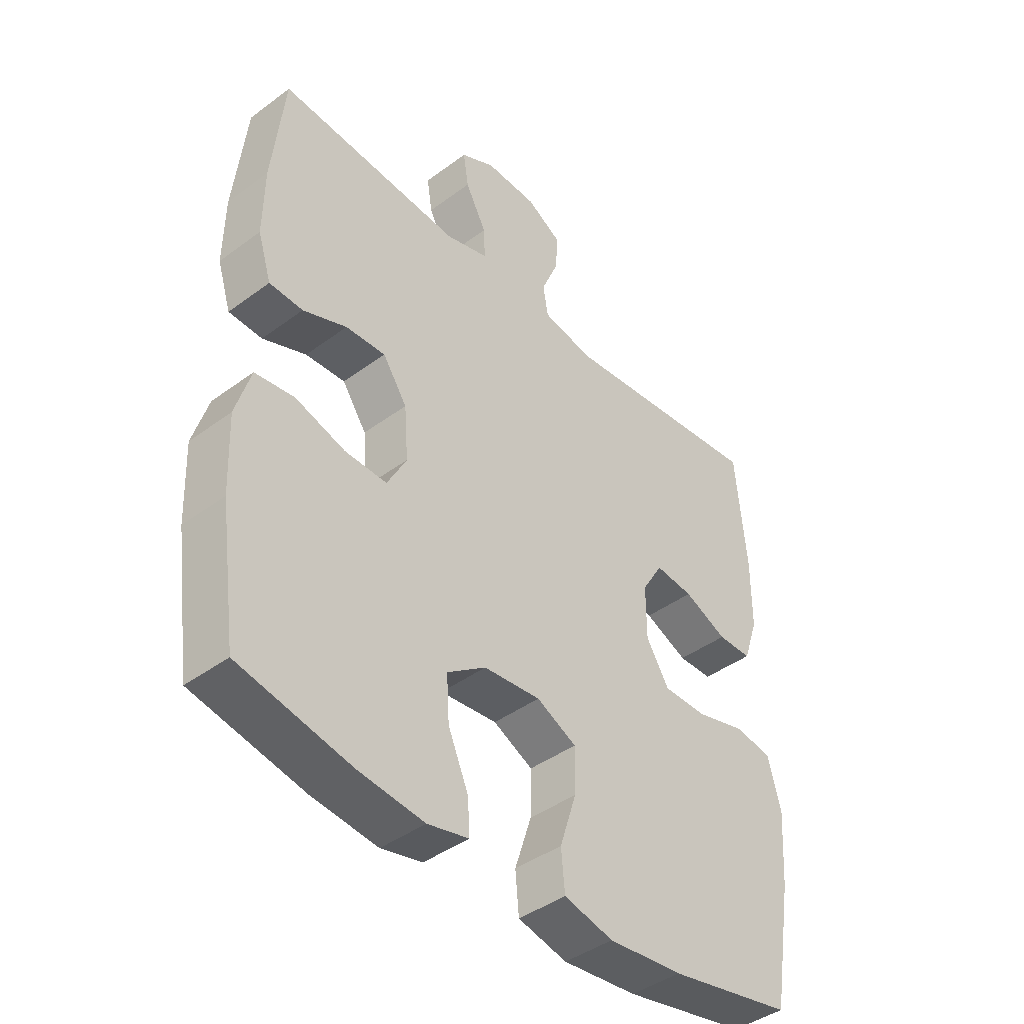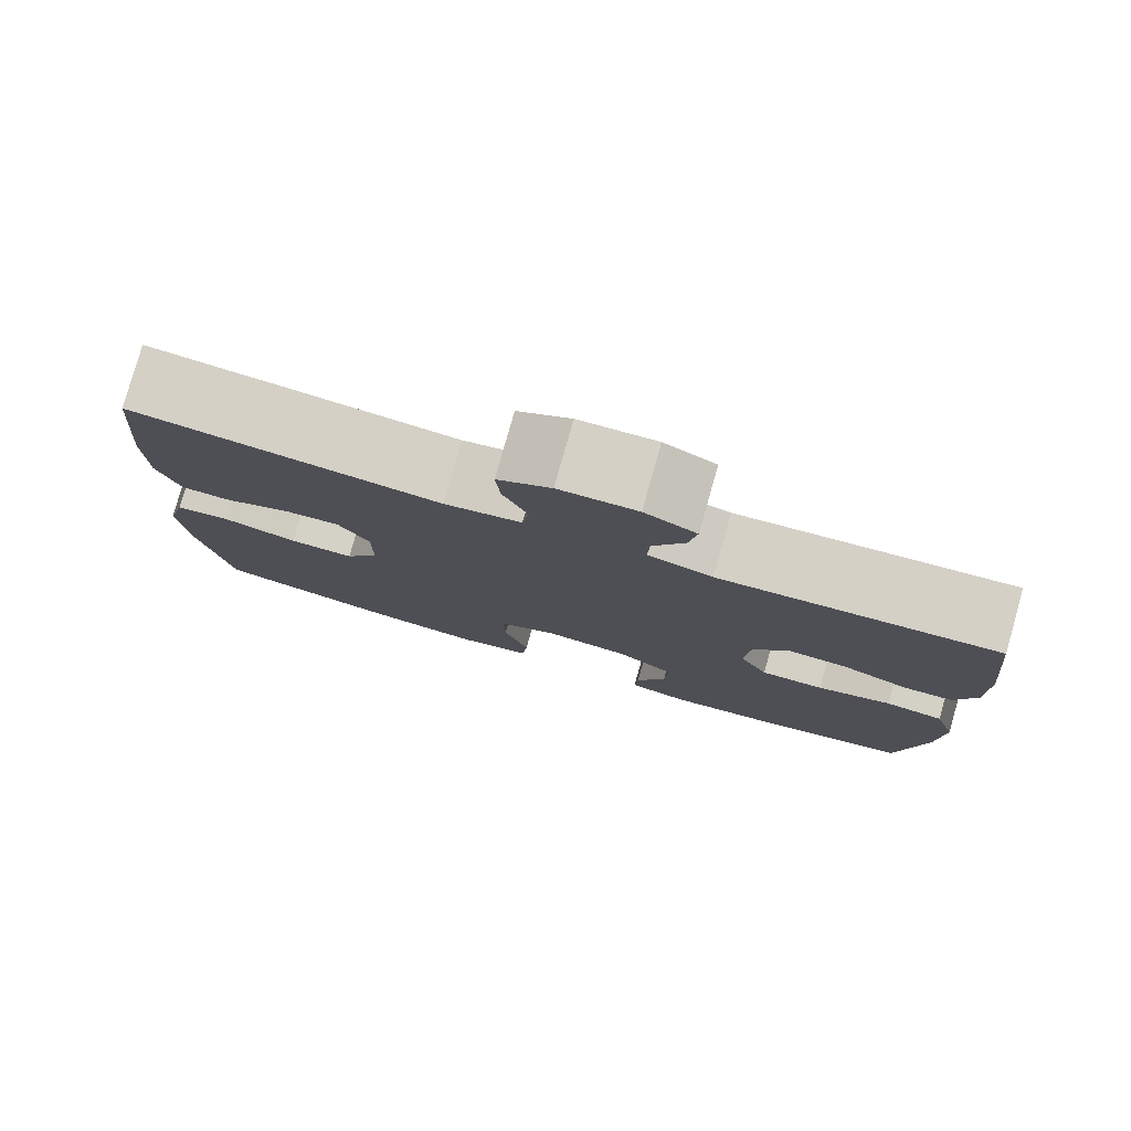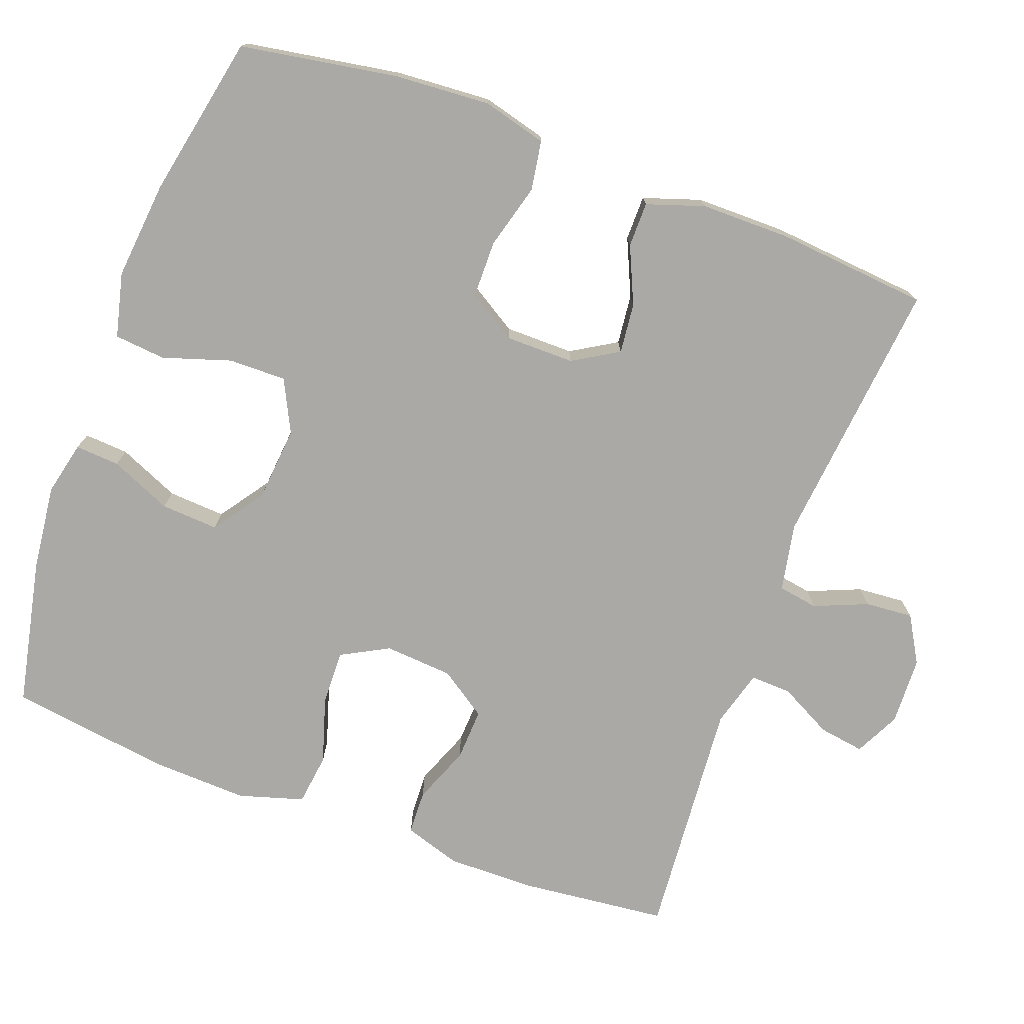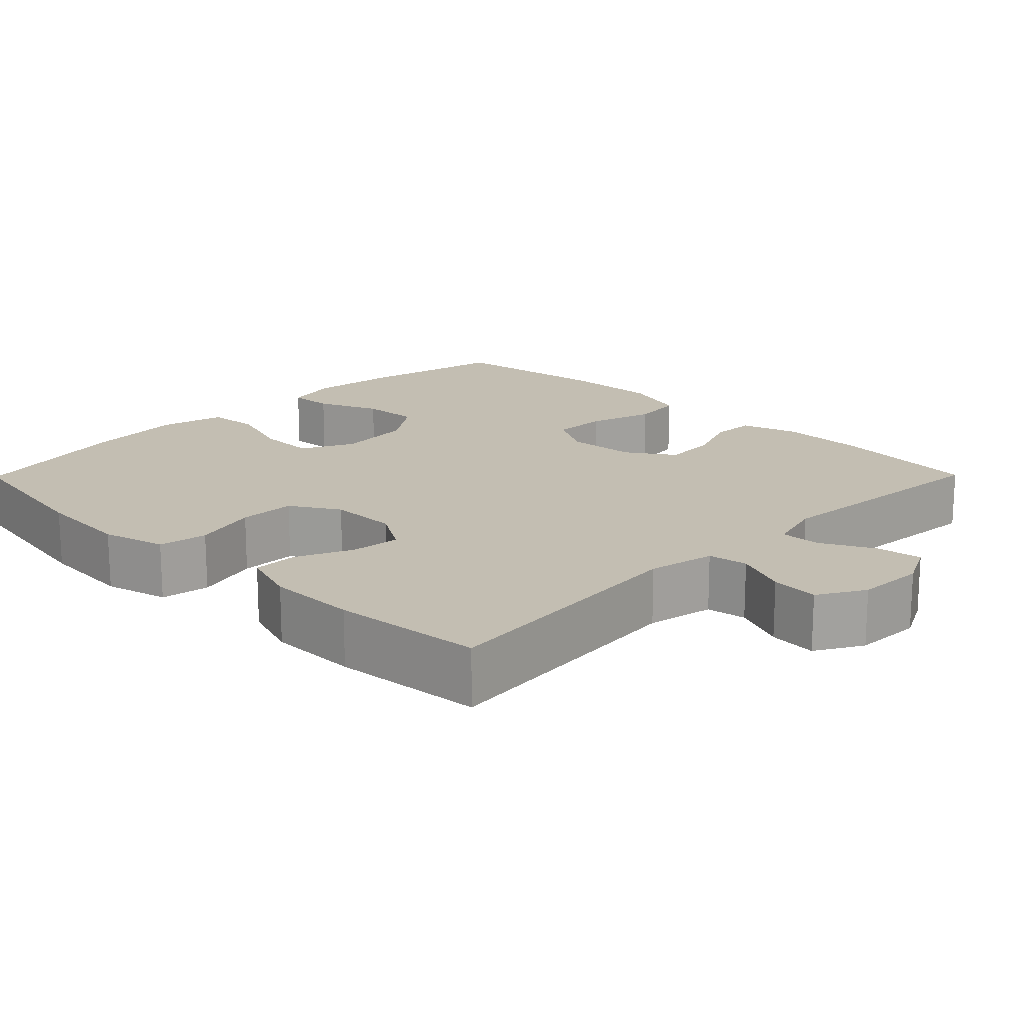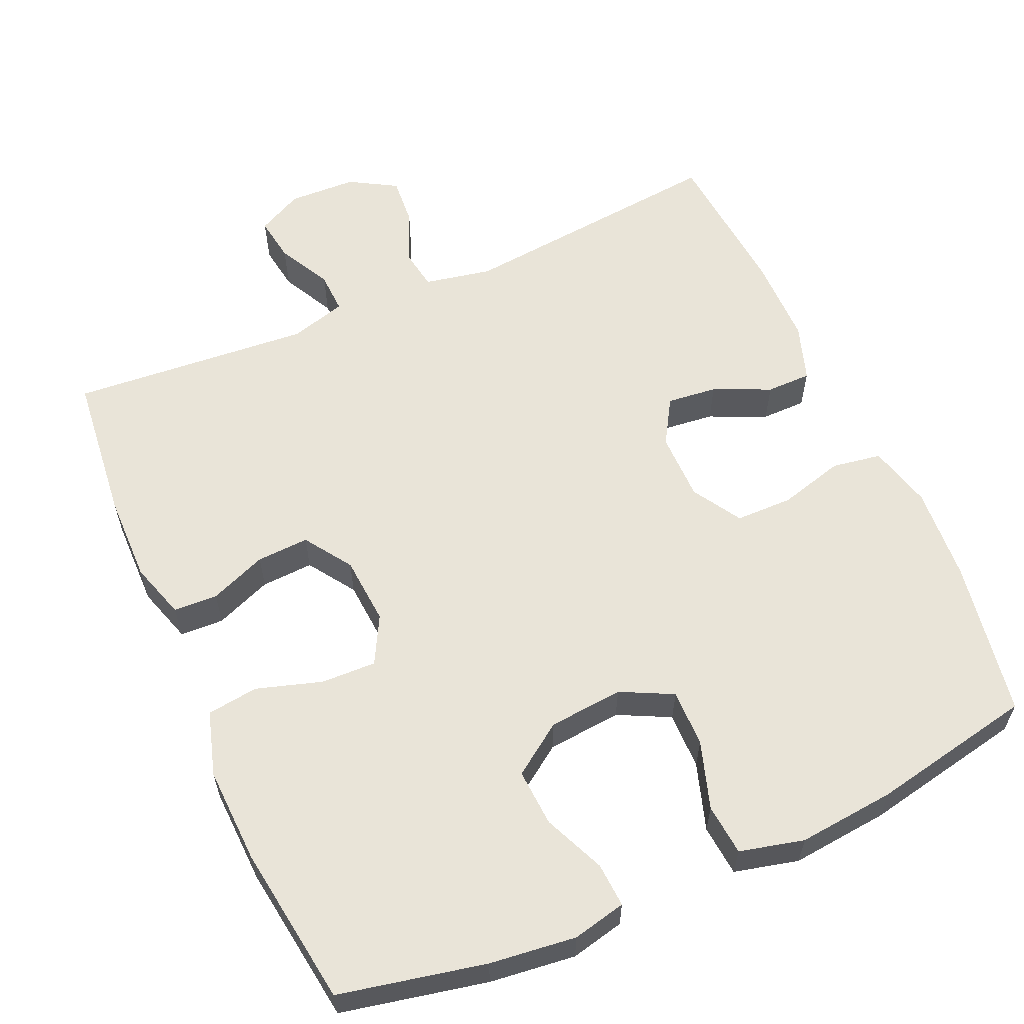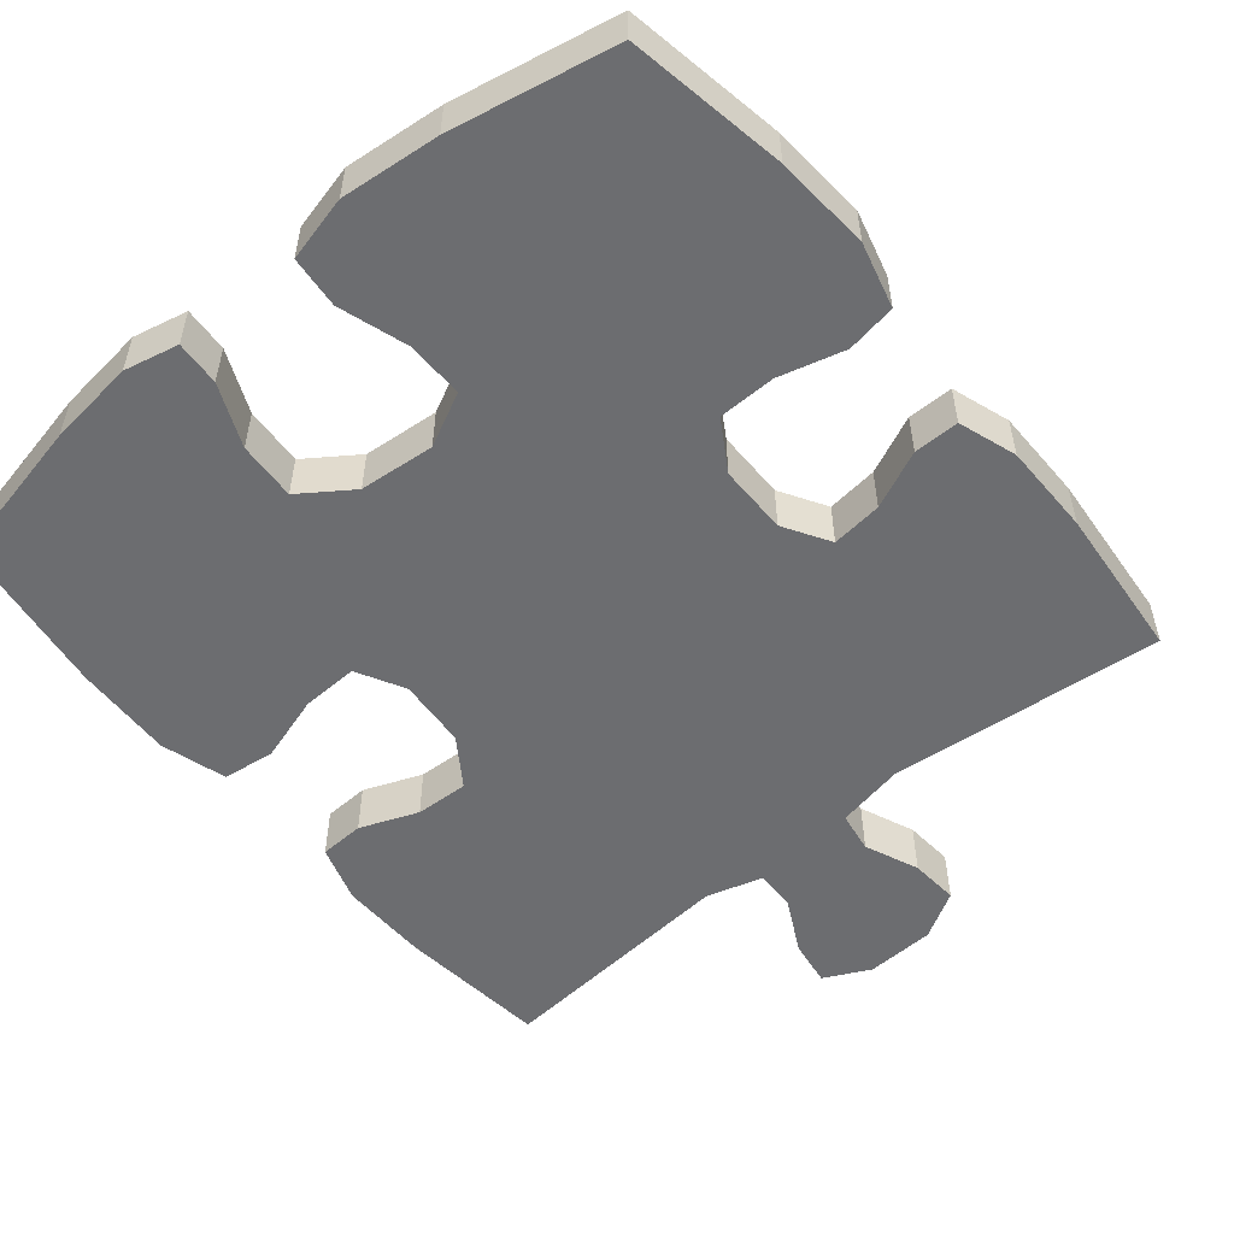
<metadata>
{"format":"obj","ext":"obj","renderer":"f3d","projection":"perspective","resolution":1024,"background":"white","views":[{"elev":-42.2,"azim":131.6,"up":"+Z"},{"elev":79.7,"azim":15.8,"up":"+Z"},{"elev":-75.3,"azim":-110.4,"up":"+Y"},{"elev":17.5,"azim":-45.4,"up":"+Y"},{"elev":59.9,"azim":156.1,"up":"+Y"},{"elev":-54.0,"azim":-140.3,"up":"+Y"}]}
</metadata>
<code>
o path4666
v 0.1742 0.0375 0.4584
v 0.09776 0.0375 0.4799
v 0.1001 0.0375 0.5356
v 0.1374 0.0375 0.6071
v 0.1467 0.0375 0.6687
v 0.08553 0.0375 0.6992
v -0.006708 0.0375 0.6955
v -0.06996 0.0375 0.6585
v -0.06488 0.0375 0.5935
v -0.03476 0.0375 0.5214
v -0.04357 0.0375 0.4672
v -0.1351 0.0375 0.449
v -0.5011 0.0375 0.4855
v -0.5197 0.0375 0.2801
v -0.5194 0.0375 0.158
v -0.4933 0.0375 0.08008
v -0.4324 0.0375 0.07994
v -0.3552 0.0375 0.1147
v -0.2873 0.0375 0.1222
v -0.2501 0.0375 0.06051
v -0.2504 0.0375 -0.03241
v -0.2908 0.0375 -0.09858
v -0.3682 0.0375 -0.09966
v -0.4565 0.0375 -0.07581
v -0.5236 0.0375 -0.08685
v -0.5463 0.0375 -0.1738
v -0.5373 0.0375 -0.3028
v -0.5011 0.0375 -0.5162
v -0.2799 0.0375 -0.5599
v -0.1473 0.0375 -0.5728
v -0.05993 0.0375 -0.5515
v -0.05344 0.0375 -0.4819
v -0.08315 0.0375 -0.39
v -0.08435 0.0375 -0.3118
v -0.01358 0.0375 -0.2765
v 0.08772 0.0375 -0.2857
v 0.1568 0.0375 -0.3339
v 0.1521 0.0375 -0.4121
v 0.1161 0.0375 -0.4955
v 0.1123 0.0375 -0.5555
v 0.1853 0.0375 -0.572
v 0.3024 0.0375 -0.5582
v 0.5008 0.0375 -0.5162
v 0.5313 0.0375 -0.2981
v 0.5363 0.0375 -0.1668
v 0.5098 0.0375 -0.07925
v 0.4401 0.0375 -0.07041
v 0.3512 0.0375 -0.09804
v 0.2762 0.0375 -0.1006
v 0.2416 0.0375 -0.03632
v 0.2485 0.0375 0.05674
v 0.2917 0.0375 0.1207
v 0.3627 0.0375 0.1173
v 0.4403 0.0375 0.08695
v 0.4999 0.0375 0.08954
v 0.5241 0.0375 0.1666
v 0.5224 0.0375 0.2858
v 0.5008 0.0375 0.4855
v 0.1742 -0.0375 0.4584
v 0.09776 -0.0375 0.4799
v 0.1001 -0.0375 0.5356
v 0.1374 -0.0375 0.6071
v 0.1467 -0.0375 0.6687
v 0.08553 -0.0375 0.6992
v -0.006708 -0.0375 0.6955
v -0.06996 -0.0375 0.6585
v -0.06488 -0.0375 0.5935
v -0.03476 -0.0375 0.5214
v -0.04357 -0.0375 0.4672
v -0.1351 -0.0375 0.449
v -0.5011 -0.0375 0.4855
v -0.5197 -0.0375 0.2801
v -0.5194 -0.0375 0.158
v -0.4933 -0.0375 0.08008
v -0.4324 -0.0375 0.07994
v -0.3552 -0.0375 0.1147
v -0.2873 -0.0375 0.1222
v -0.2501 -0.0375 0.06051
v -0.2504 -0.0375 -0.03241
v -0.2908 -0.0375 -0.09858
v -0.3682 -0.0375 -0.09966
v -0.4565 -0.0375 -0.07581
v -0.5236 -0.0375 -0.08685
v -0.5463 -0.0375 -0.1738
v -0.5373 -0.0375 -0.3028
v -0.5011 -0.0375 -0.5162
v -0.2799 -0.0375 -0.5599
v -0.1473 -0.0375 -0.5728
v -0.05993 -0.0375 -0.5515
v -0.05344 -0.0375 -0.4819
v -0.08315 -0.0375 -0.39
v -0.08435 -0.0375 -0.3118
v -0.01358 -0.0375 -0.2765
v 0.08772 -0.0375 -0.2857
v 0.1568 -0.0375 -0.3339
v 0.1521 -0.0375 -0.4121
v 0.1161 -0.0375 -0.4955
v 0.1123 -0.0375 -0.5555
v 0.1853 -0.0375 -0.572
v 0.3024 -0.0375 -0.5582
v 0.5008 -0.0375 -0.5162
v 0.5313 -0.0375 -0.2981
v 0.5363 -0.0375 -0.1668
v 0.5098 -0.0375 -0.07925
v 0.4401 -0.0375 -0.07041
v 0.3512 -0.0375 -0.09804
v 0.2762 -0.0375 -0.1006
v 0.2416 -0.0375 -0.03632
v 0.2485 -0.0375 0.05674
v 0.2917 -0.0375 0.1207
v 0.3627 -0.0375 0.1173
v 0.4403 -0.0375 0.08695
v 0.4999 -0.0375 0.08954
v 0.5241 -0.0375 0.1666
v 0.5224 -0.0375 0.2858
v 0.5008 -0.0375 0.4855
v 0.1467 0.0375 0.6687
v 0.1467 0.0375 0.6687
v 0.08553 0.0375 0.6992
v -0.006708 0.0375 0.6955
v -0.06996 0.0375 0.6585
v -0.06996 0.0375 0.6585
v 0.1374 0.0375 0.6071
v -0.06488 0.0375 0.5935
v 0.1001 0.0375 0.5356
v -0.03476 0.0375 0.5214
v 0.09776 0.0375 0.4799
v 0.09776 0.0375 0.4799
v -0.04357 0.0375 0.4672
v -0.04357 0.0375 0.4672
v 0.1742 0.0375 0.4584
v -0.1351 0.0375 0.449
v 0.5008 0.0375 0.4855
v 0.5008 0.0375 0.4855
v -0.5011 0.0375 0.4855
v -0.5011 0.0375 0.4855
v 0.5224 0.0375 0.2858
v -0.5197 0.0375 0.2801
v 0.5241 0.0375 0.1666
v -0.5194 0.0375 0.158
v 0.4999 0.0375 0.08954
v 0.4999 0.0375 0.08954
v 0.2917 0.0375 0.1207
v 0.3627 0.0375 0.1173
v -0.3552 0.0375 0.1147
v -0.2873 0.0375 0.1222
v -0.2873 0.0375 0.1222
v -0.4933 0.0375 0.08008
v -0.4933 0.0375 0.08008
v -0.2501 0.0375 0.06051
v 0.2485 0.0375 0.05674
v 0.4403 0.0375 0.08695
v -0.4324 0.0375 0.07994
v -0.2504 0.0375 -0.03241
v 0.2416 0.0375 -0.03632
v -0.2908 0.0375 -0.09858
v 0.2762 0.0375 -0.1006
v 0.2762 0.0375 -0.1006
v 0.5098 0.0375 -0.07925
v 0.5098 0.0375 -0.07925
v 0.4401 0.0375 -0.07041
v 0.3512 0.0375 -0.09804
v -0.3682 0.0375 -0.09966
v -0.4565 0.0375 -0.07581
v -0.5236 0.0375 -0.08685
v -0.5236 0.0375 -0.08685
v 0.5363 0.0375 -0.1668
v -0.5463 0.0375 -0.1738
v 0.5313 0.0375 -0.2981
v -0.5373 0.0375 -0.3028
v -0.01358 0.0375 -0.2765
v 0.08772 0.0375 -0.2857
v -0.08435 0.0375 -0.3118
v -0.08435 0.0375 -0.3118
v 0.1568 0.0375 -0.3339
v -0.08315 0.0375 -0.39
v 0.1521 0.0375 -0.4121
v -0.05344 0.0375 -0.4819
v 0.1161 0.0375 -0.4955
v 0.5008 0.0375 -0.5162
v 0.5008 0.0375 -0.5162
v -0.05993 0.0375 -0.5515
v -0.05993 0.0375 -0.5515
v -0.5011 0.0375 -0.5162
v -0.5011 0.0375 -0.5162
v 0.1123 0.0375 -0.5555
v 0.1123 0.0375 -0.5555
v 0.3024 0.0375 -0.5582
v -0.2799 0.0375 -0.5599
v -0.1473 0.0375 -0.5728
v 0.1853 0.0375 -0.572
v 0.1467 -0.0375 0.6687
v 0.1467 -0.0375 0.6687
v 0.08553 -0.0375 0.6992
v -0.006708 -0.0375 0.6955
v -0.06996 -0.0375 0.6585
v -0.06996 -0.0375 0.6585
v 0.1374 -0.0375 0.6071
v -0.06488 -0.0375 0.5935
v 0.1001 -0.0375 0.5356
v -0.03476 -0.0375 0.5214
v 0.09776 -0.0375 0.4799
v 0.09776 -0.0375 0.4799
v -0.04357 -0.0375 0.4672
v -0.04357 -0.0375 0.4672
v 0.1742 -0.0375 0.4584
v -0.1351 -0.0375 0.449
v 0.5008 -0.0375 0.4855
v 0.5008 -0.0375 0.4855
v -0.5011 -0.0375 0.4855
v -0.5011 -0.0375 0.4855
v 0.5224 -0.0375 0.2858
v -0.5197 -0.0375 0.2801
v 0.5241 -0.0375 0.1666
v -0.5194 -0.0375 0.158
v 0.4999 -0.0375 0.08954
v 0.4999 -0.0375 0.08954
v 0.2917 -0.0375 0.1207
v 0.3627 -0.0375 0.1173
v -0.3552 -0.0375 0.1147
v -0.2873 -0.0375 0.1222
v -0.2873 -0.0375 0.1222
v -0.4933 -0.0375 0.08008
v -0.4933 -0.0375 0.08008
v -0.2501 -0.0375 0.06051
v 0.2485 -0.0375 0.05674
v 0.4403 -0.0375 0.08695
v -0.4324 -0.0375 0.07994
v -0.2504 -0.0375 -0.03241
v 0.2416 -0.0375 -0.03632
v -0.2908 -0.0375 -0.09858
v 0.2762 -0.0375 -0.1006
v 0.2762 -0.0375 -0.1006
v 0.5098 -0.0375 -0.07925
v 0.5098 -0.0375 -0.07925
v 0.4401 -0.0375 -0.07041
v 0.3512 -0.0375 -0.09804
v -0.3682 -0.0375 -0.09966
v -0.4565 -0.0375 -0.07581
v -0.5236 -0.0375 -0.08685
v -0.5236 -0.0375 -0.08685
v 0.5363 -0.0375 -0.1668
v -0.5463 -0.0375 -0.1738
v 0.5313 -0.0375 -0.2981
v -0.5373 -0.0375 -0.3028
v -0.01358 -0.0375 -0.2765
v 0.08772 -0.0375 -0.2857
v -0.08435 -0.0375 -0.3118
v -0.08435 -0.0375 -0.3118
v 0.1568 -0.0375 -0.3339
v -0.08315 -0.0375 -0.39
v 0.1521 -0.0375 -0.4121
v -0.05344 -0.0375 -0.4819
v 0.1161 -0.0375 -0.4955
v 0.5008 -0.0375 -0.5162
v 0.5008 -0.0375 -0.5162
v -0.05993 -0.0375 -0.5515
v -0.05993 -0.0375 -0.5515
v -0.5011 -0.0375 -0.5162
v -0.5011 -0.0375 -0.5162
v 0.1123 -0.0375 -0.5555
v 0.1123 -0.0375 -0.5555
v 0.3024 -0.0375 -0.5582
v -0.2799 -0.0375 -0.5599
v -0.1473 -0.0375 -0.5728
v 0.1853 -0.0375 -0.572
f 230 246 247
f 230 229 246
f 200 201 202
f 213 221 207
f 199 200 195
f 243 239 240
f 232 250 237
f 214 227 216
f 242 237 244
f 212 219 214
f 225 207 221
f 248 264 251
f 202 218 206
f 198 195 200
f 192 194 198
f 252 254 266
f 265 251 264
f 236 242 234
f 232 247 250
f 215 220 213
f 218 219 212
f 251 265 253
f 204 202 201
f 204 225 226
f 237 242 236
f 266 254 261
f 220 221 213
f 231 238 245
f 207 225 204
f 264 245 259
f 219 227 214
f 194 195 198
f 245 238 243
f 264 248 245
f 206 218 212
f 202 226 218
f 237 250 244
f 263 250 252
f 201 200 199
f 196 199 195
f 202 204 226
f 246 229 248
f 263 252 266
f 229 231 248
f 228 215 223
f 244 263 255
f 229 230 225
f 231 245 248
f 244 250 263
f 226 225 230
f 243 238 239
f 220 215 228
f 253 265 257
f 206 212 208
f 213 207 210
f 230 247 232
f 118 6 64 193
f 6 7 65 64
f 7 122 197 65
f 4 5 63 62
f 8 9 67 66
f 3 4 62 61
f 9 10 68 67
f 128 3 61 203
f 10 130 205 68
f 1 2 60 59
f 11 12 70 69
f 134 1 59 209
f 12 136 211 70
f 57 58 116 115
f 13 14 72 71
f 56 57 115 114
f 14 15 73 72
f 142 56 114 217
f 52 53 111 110
f 18 147 222 76
f 15 149 224 73
f 19 20 78 77
f 51 52 110 109
f 54 55 113 112
f 53 54 112 111
f 17 18 76 75
f 16 17 75 74
f 20 21 79 78
f 50 51 109 108
f 21 22 80 79
f 158 50 108 233
f 160 47 105 235
f 47 48 106 105
f 23 24 82 81
f 24 166 241 82
f 45 46 104 103
f 25 26 84 83
f 48 49 107 106
f 22 23 81 80
f 44 45 103 102
f 26 27 85 84
f 35 36 94 93
f 174 35 93 249
f 36 37 95 94
f 33 34 92 91
f 37 38 96 95
f 32 33 91 90
f 38 39 97 96
f 181 44 102 256
f 183 32 90 258
f 27 185 260 85
f 39 187 262 97
f 42 43 101 100
f 28 29 87 86
f 30 31 89 88
f 29 30 88 87
f 41 42 100 99
f 40 41 99 98
f 155 172 171
f 155 171 154
f 125 127 126
f 138 132 146
f 124 120 125
f 168 165 164
f 157 162 175
f 139 141 152
f 167 169 162
f 137 139 144
f 150 146 132
f 173 176 189
f 127 131 143
f 123 125 120
f 117 123 119
f 177 191 179
f 190 189 176
f 161 159 167
f 157 175 172
f 140 138 145
f 143 137 144
f 176 178 190
f 129 126 127
f 129 151 150
f 162 161 167
f 191 186 179
f 145 138 146
f 156 170 163
f 132 129 150
f 189 184 170
f 144 139 152
f 119 123 120
f 170 168 163
f 189 170 173
f 131 137 143
f 127 143 151
f 162 169 175
f 188 177 175
f 126 124 125
f 121 120 124
f 127 151 129
f 171 173 154
f 188 191 177
f 154 173 156
f 153 148 140
f 169 180 188
f 154 150 155
f 156 173 170
f 169 188 175
f 151 155 150
f 168 164 163
f 145 153 140
f 178 182 190
f 131 133 137
f 138 135 132
f 155 157 172

</code>
